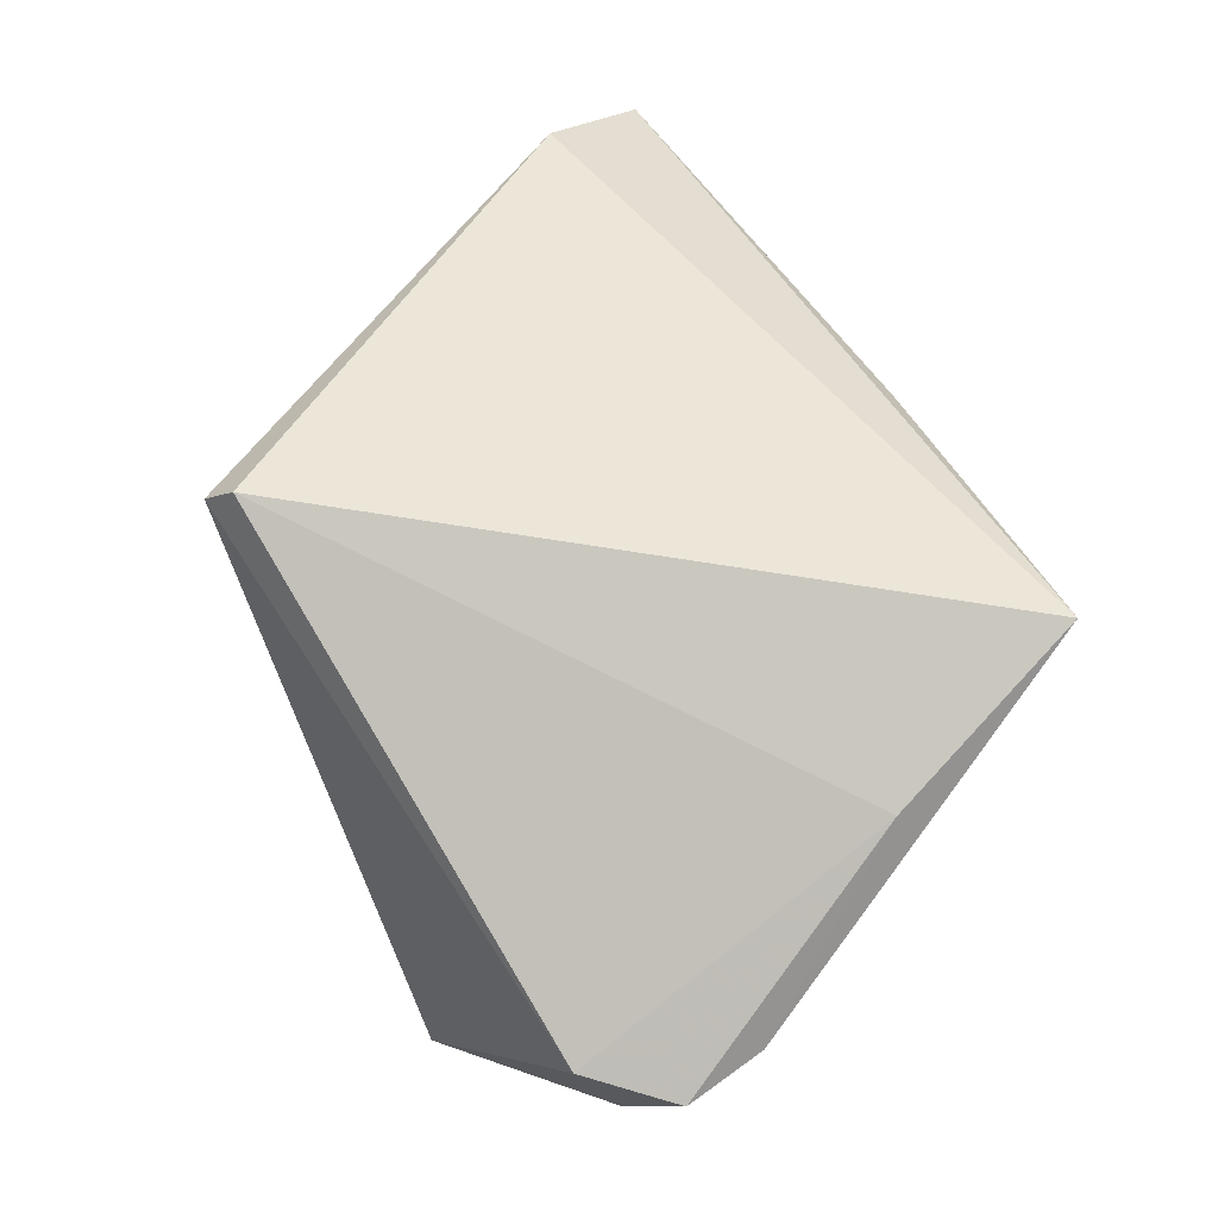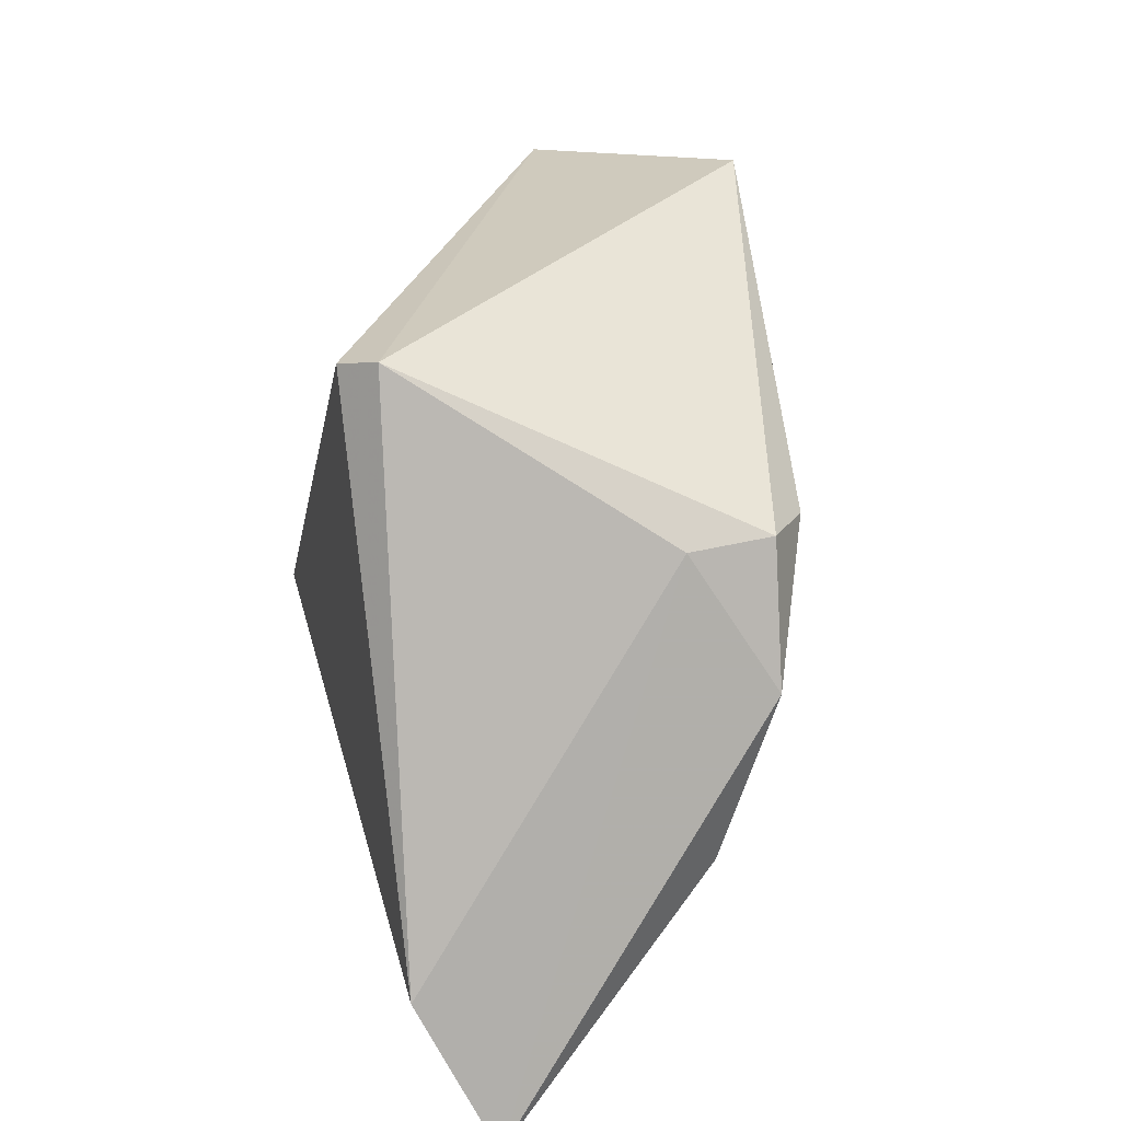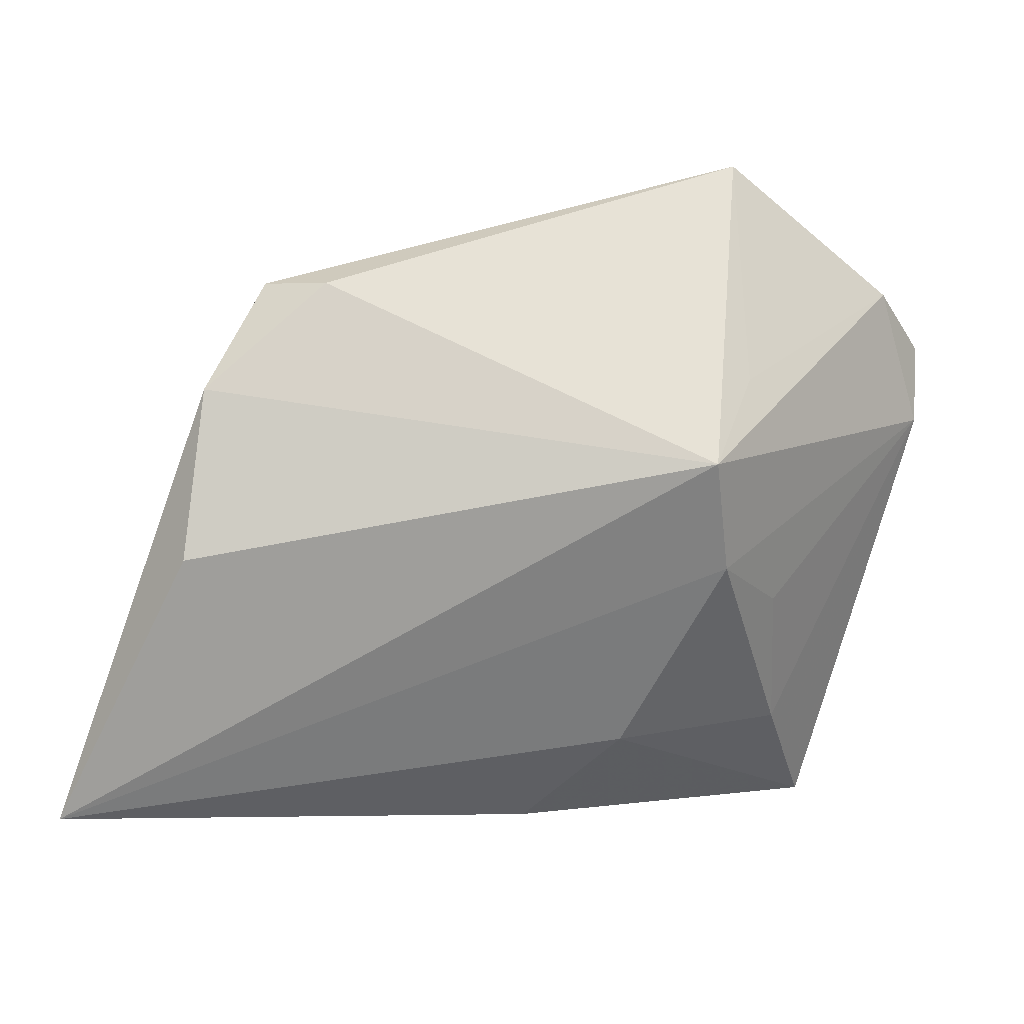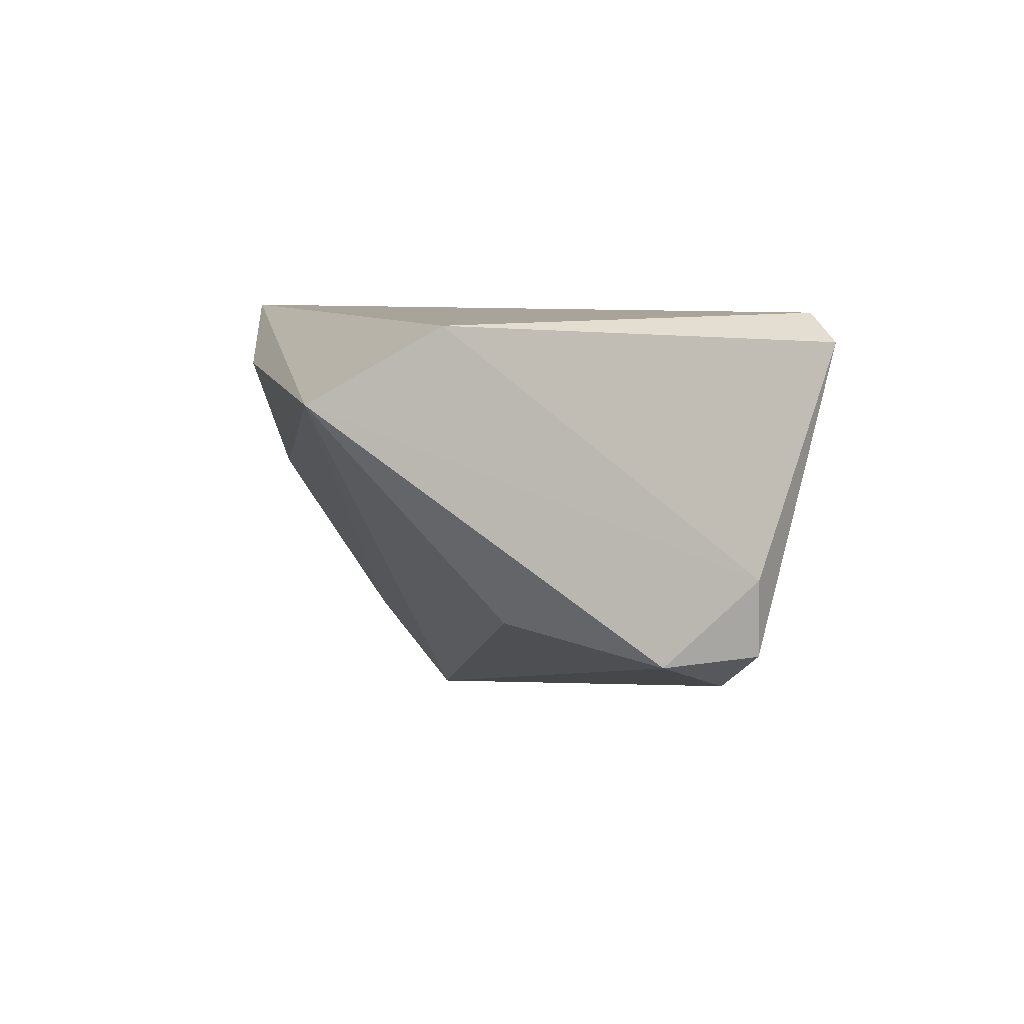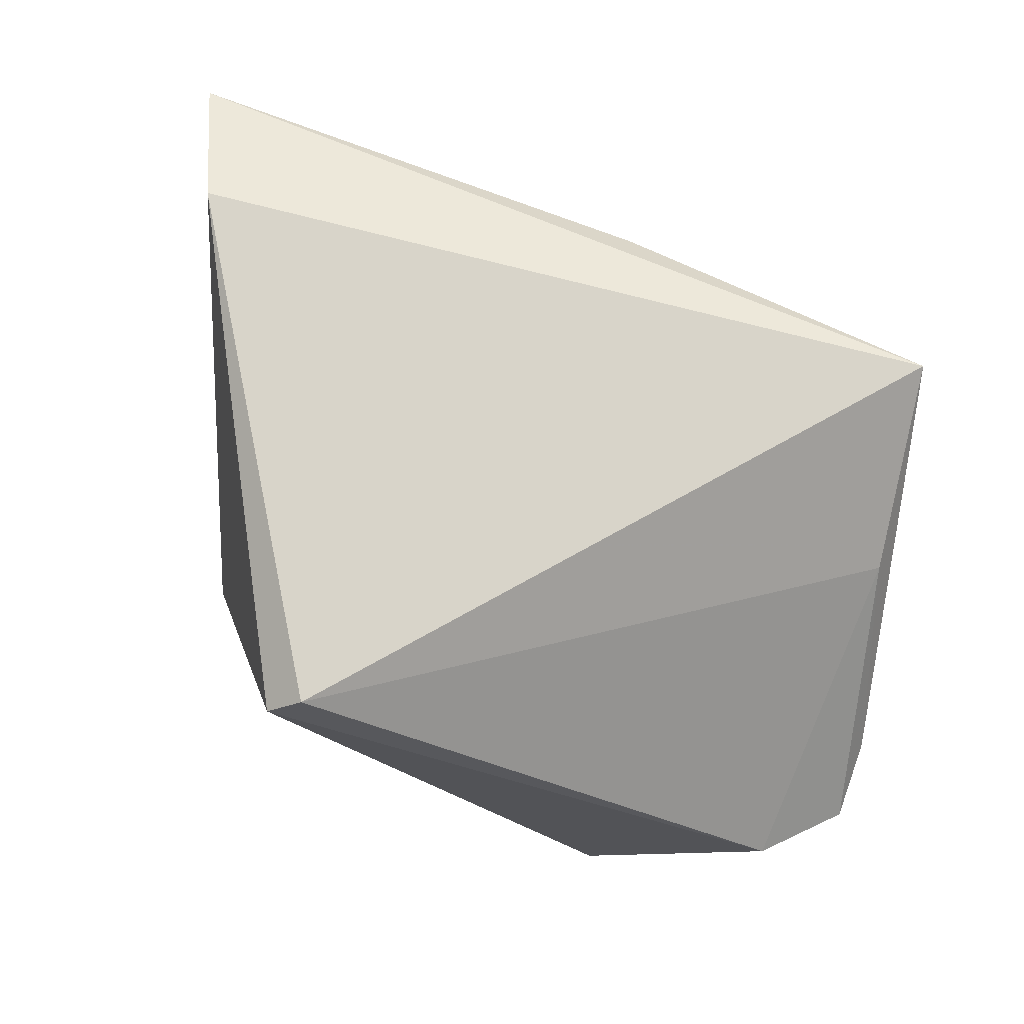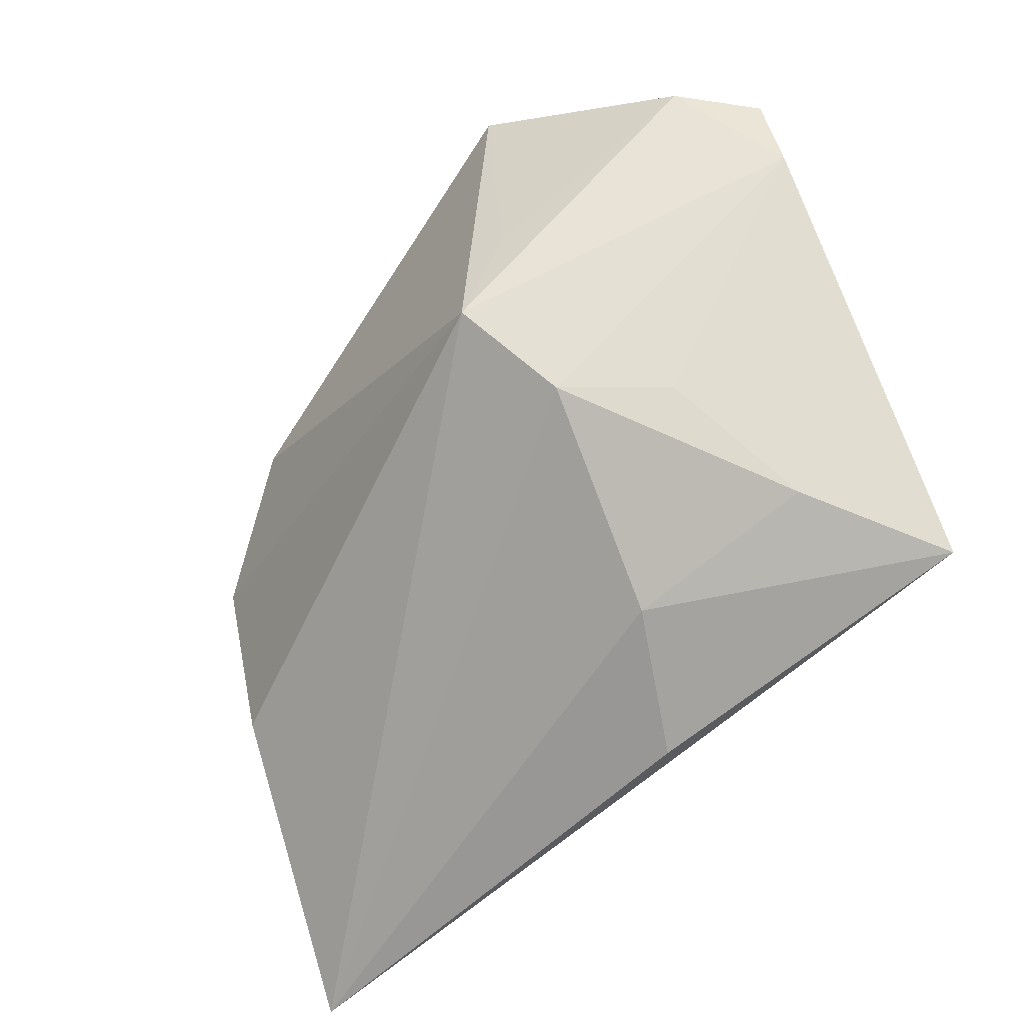
<metadata>
{"format":"obj","ext":"obj","renderer":"f3d","projection":"perspective","resolution":1024,"background":"white","views":[{"elev":49.5,"azim":-122.6,"up":"+Z"},{"elev":32.0,"azim":76.8,"up":"+Y"},{"elev":-24.3,"azim":168.8,"up":"+Y"},{"elev":7.3,"azim":73.5,"up":"+Z"},{"elev":75.0,"azim":-162.9,"up":"+Z"},{"elev":-52.5,"azim":-133.8,"up":"+Y"}]}
</metadata>
<code>
v -0.004633 -0.03559 0.01598
v 0.0339 0.01729 -0.008303
v 0.01891 0.03364 0.0187
v 0.03329 0.0176 -0.01753
v -0.05071 0.02093 -0.01153
v -0.02286 0.005235 -0.02769
v -0.04237 0.02853 -0.01033
v -0.04386 0.02393 -0.01894
v 0.03964 0.003206 -0.01681
v -0.02167 0.03364 -0.02908
v 0.02124 0.02805 0.001985
v 0.04046 -0.01579 -0.0105
v -0.03468 -0.02372 0.006376
v 0.05221 -0.0398 0.0148
v -0.01393 -0.02947 0.002516
v -0.03069 -0.01417 -0.008648
v 0.02657 0.01572 -0.02234
v -0.02192 -0.01495 -0.0184
v 0.01496 0.03195 0.02227
v -0.05086 0.01206 -0.008789
v -0.01803 -0.006945 -0.02937
v -0.04524 -0.006161 0.009581
v 0.04578 -0.02395 0.02227
v -0.04274 -0.02794 0.02227
f 23 24 14
f 23 19 24
f 20 24 22
f 24 19 22
f 17 21 10
f 14 21 12
f 2 23 14
f 7 22 19
f 20 22 5
f 22 7 5
f 14 24 1
f 1 15 14
f 24 15 1
f 13 24 20
f 20 16 13
f 13 15 24
f 20 21 18
f 18 16 20
f 18 13 16
f 15 13 18
f 18 21 14
f 14 15 18
f 9 21 17
f 9 12 21
f 14 12 9
f 9 2 14
f 17 10 4
f 4 9 17
f 2 9 4
f 6 10 21
f 8 7 10
f 8 5 7
f 10 6 8
f 8 6 21
f 8 21 20
f 20 5 8
f 3 7 19
f 10 7 3
f 2 4 3
f 19 23 3
f 23 2 3
f 11 4 10
f 10 3 11
f 11 3 4

</code>
